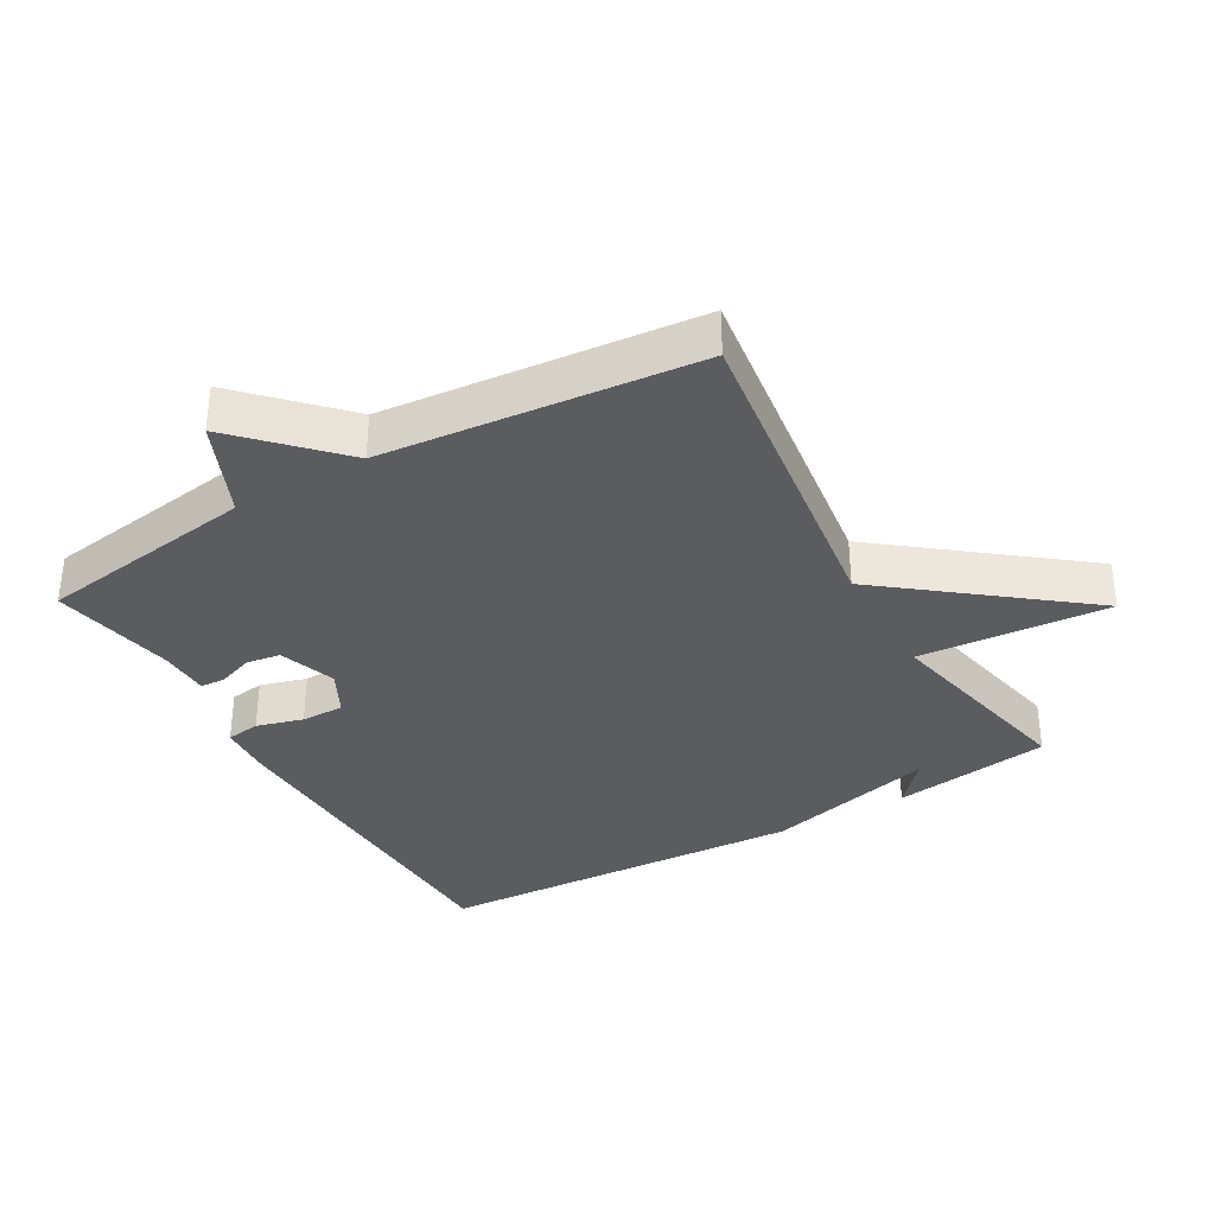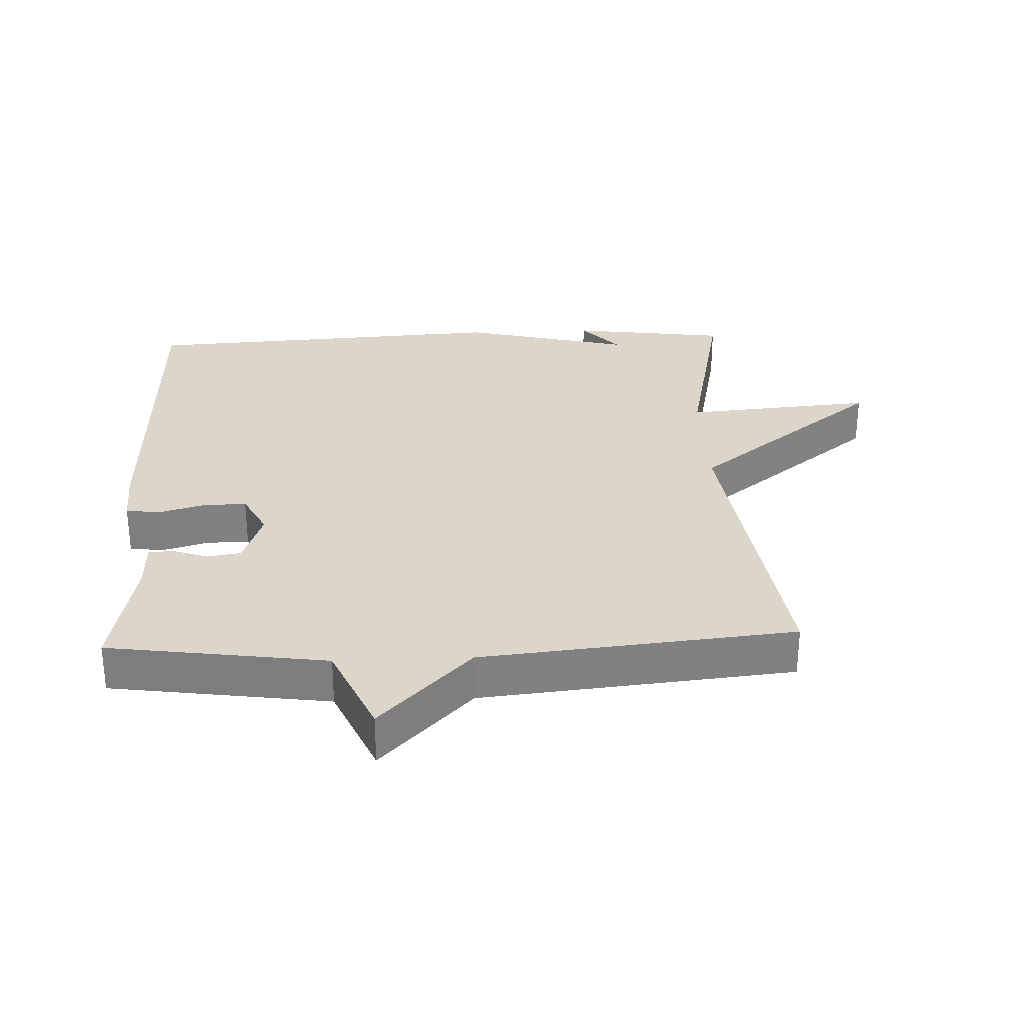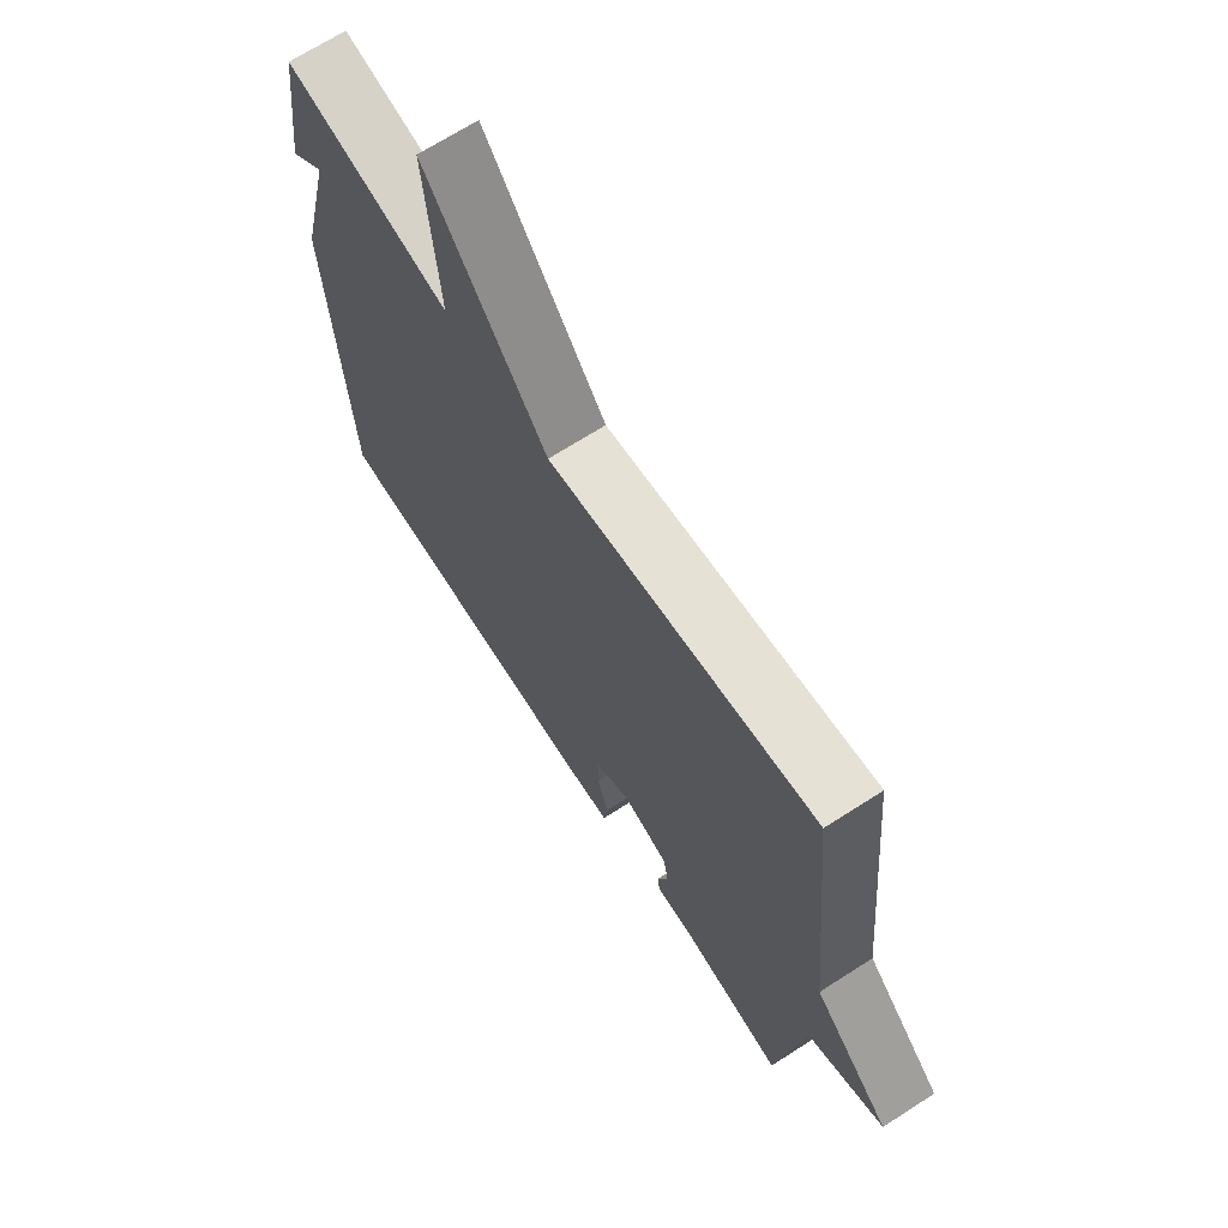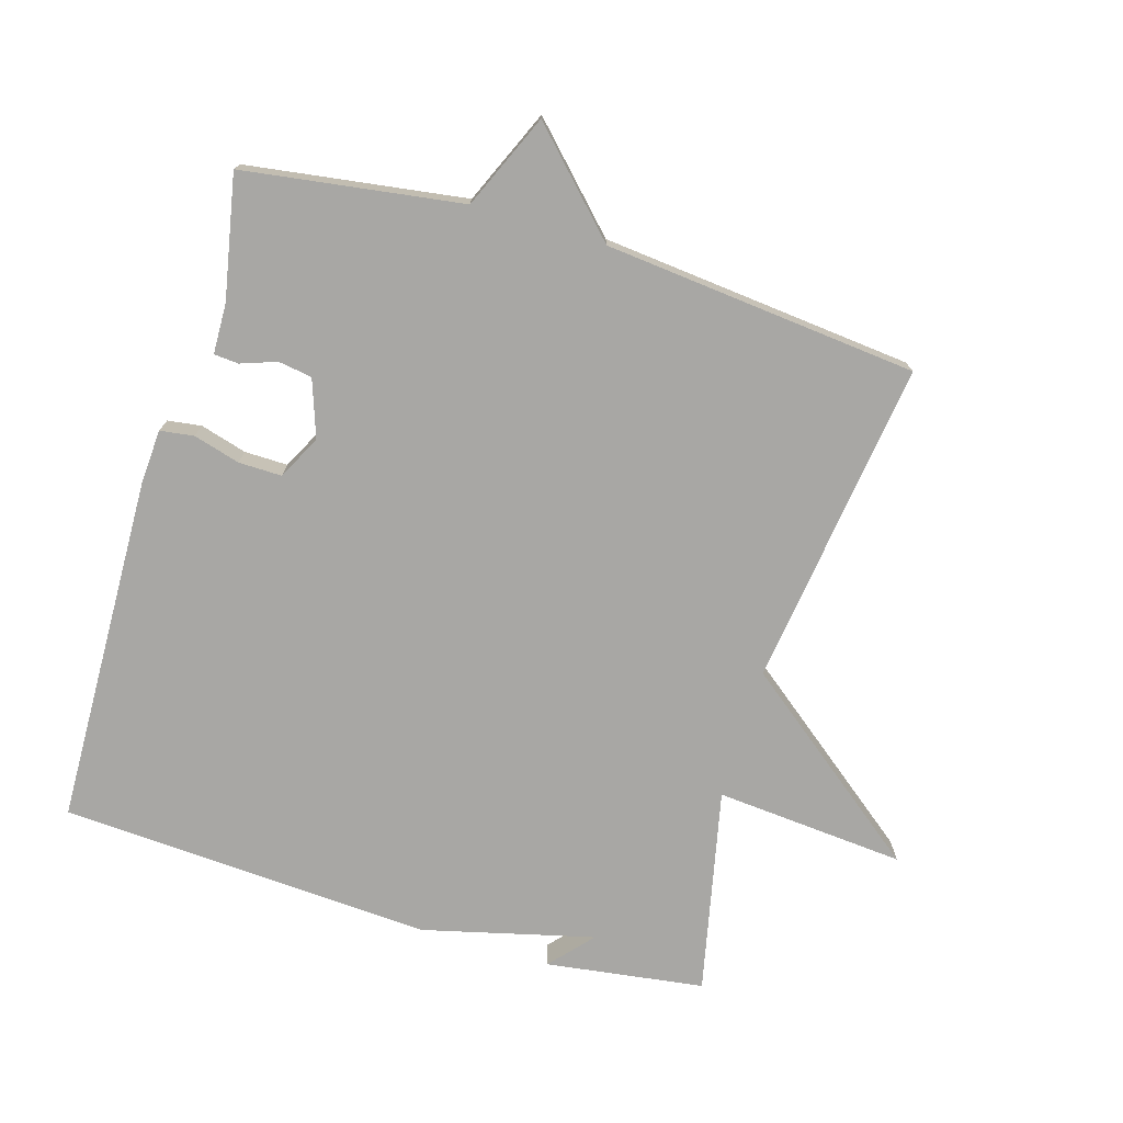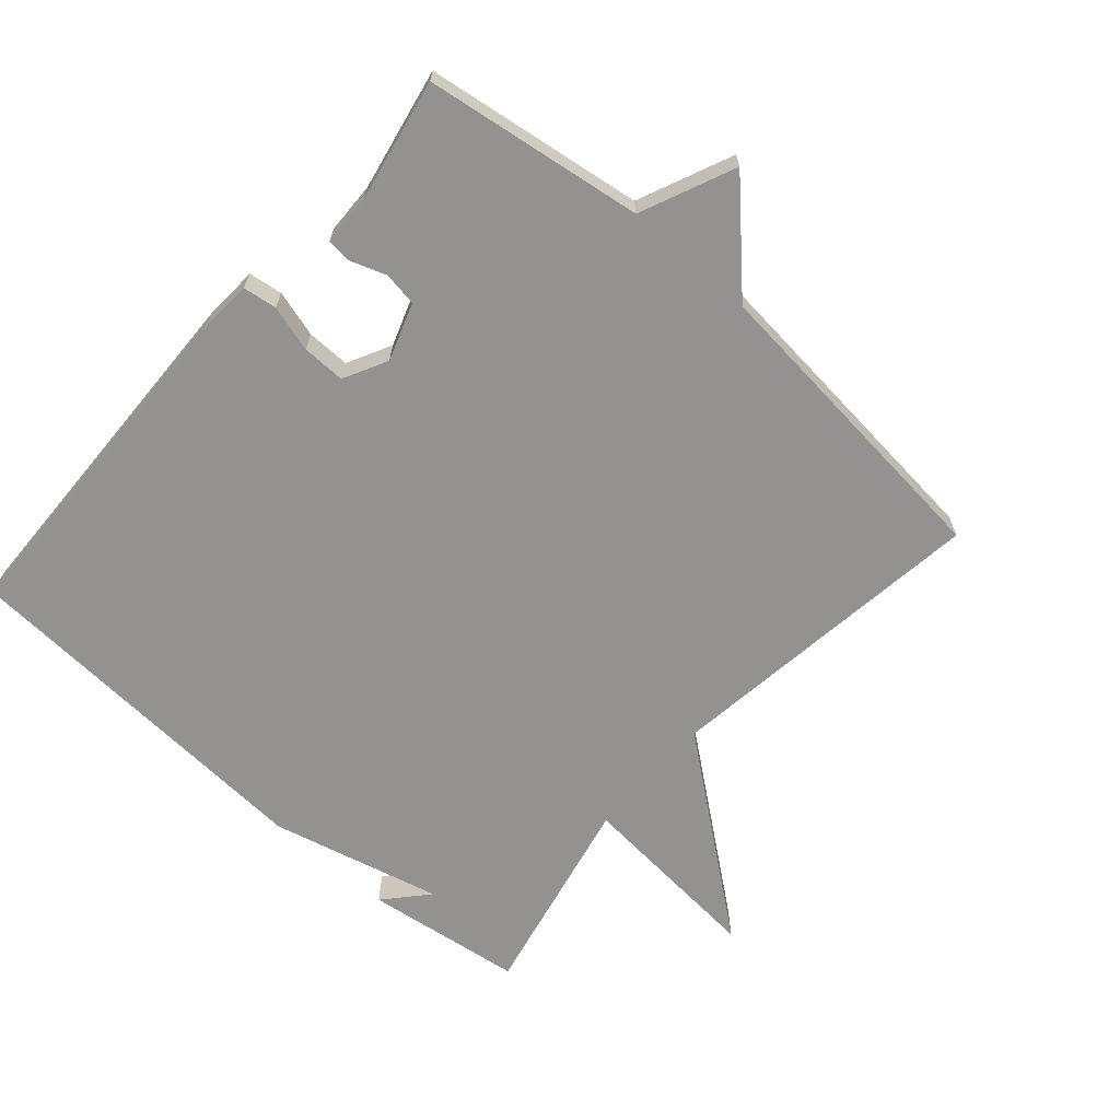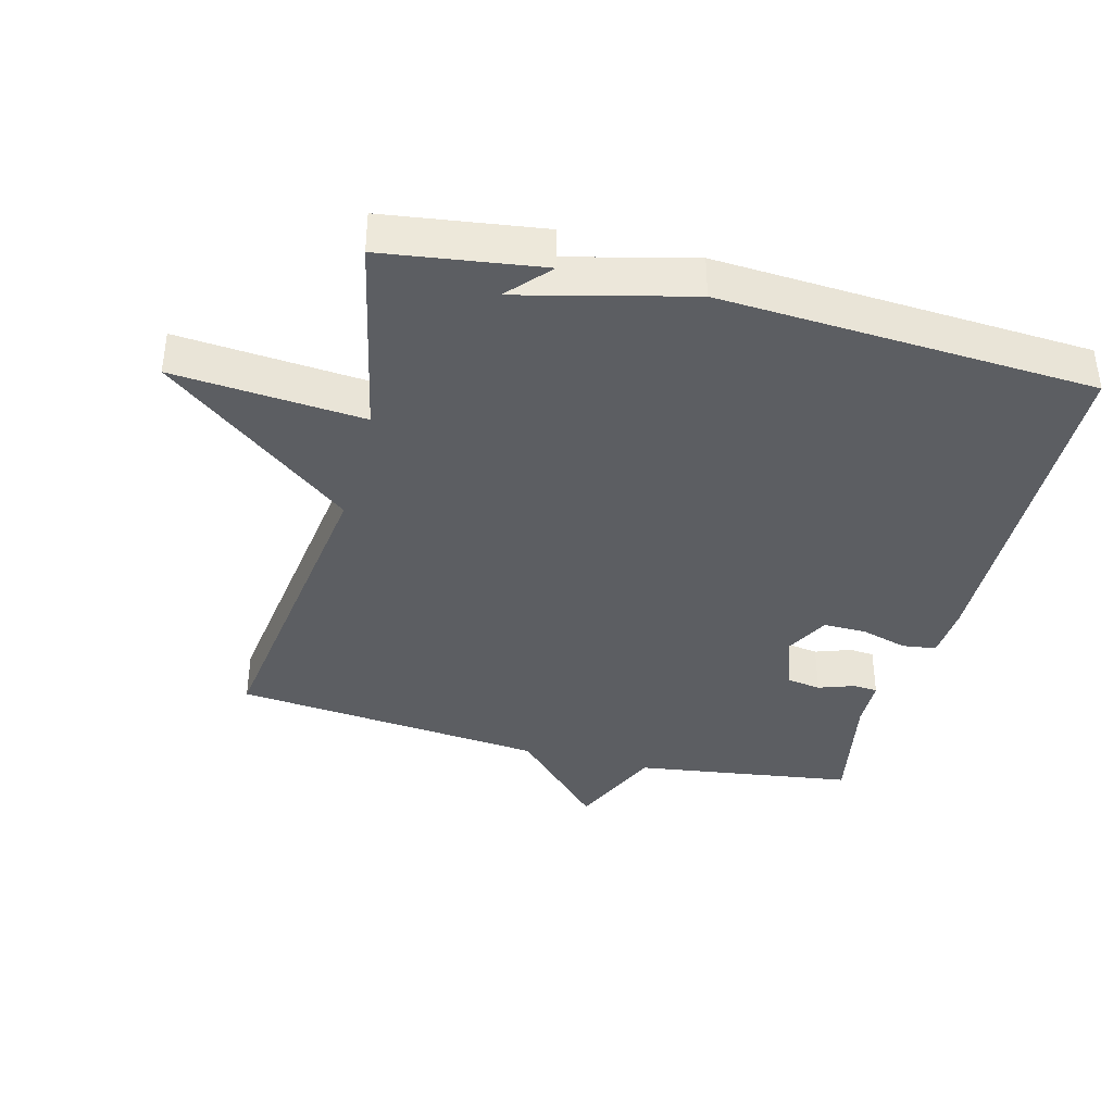
<metadata>
{"format":"obj","ext":"obj","renderer":"f3d","projection":"perspective","resolution":1024,"background":"white","views":[{"elev":-35.0,"azim":-60.1,"up":"+Y"},{"elev":30.0,"azim":-92.4,"up":"+Y"},{"elev":68.6,"azim":-122.7,"up":"+Z"},{"elev":-74.6,"azim":-106.6,"up":"+Y"},{"elev":-66.5,"azim":-131.3,"up":"+Y"},{"elev":-38.2,"azim":75.4,"up":"+Y"}]}
</metadata>
<code>
v -0.5 0.07 0.5
v -0.008 0.07 0.434
v 0.216 0.07 0.72
v 0.192 0.07 0.434
v 0.5 0.07 0.5
v 0.533 0.07 0.262
v 0.469 0.07 0.319
v 0.533 0.07 0.062
v 0.5 0.07 -0.5
v -0.027 0.07 -0.515
v -0.109 0.07 -0.51
v -0.116 0.07 -0.459
v -0.096 0.07 -0.389
v -0.095 0.07 -0.324
v -0.161 0.07 -0.29
v -0.247 0.07 -0.32
v -0.255 0.07 -0.371
v -0.236 0.07 -0.425
v -0.239 0.07 -0.462
v -0.315 0.07 -0.464
v -0.5 0.07 -0.5
v -0.547 0.07 -0.171
v -0.689 0.07 -0.109
v -0.547 0.07 0.029
v -0.5 0 0.5
v -0.008 0 0.434
v 0.216 0 0.72
v 0.192 0 0.434
v 0.5 0 0.5
v 0.533 0 0.262
v 0.469 0 0.319
v 0.533 0 0.062
v 0.5 0 -0.5
v -0.027 0 -0.515
v -0.109 0 -0.51
v -0.116 0 -0.459
v -0.096 0 -0.389
v -0.095 0 -0.324
v -0.161 0 -0.29
v -0.247 0 -0.32
v -0.255 0 -0.371
v -0.236 0 -0.425
v -0.239 0 -0.462
v -0.315 0 -0.464
v -0.5 0 -0.5
v -0.547 0 -0.171
v -0.689 0 -0.109
v -0.547 0 0.029
f 22 23 24
f 24 1 2
f 22 24 2
f 21 22 2
f 20 21 2
f 17 18 19 20
f 16 17 20
f 16 20 2 3
f 15 16 3 4
f 14 15 4 5
f 13 14 5
f 11 12 13
f 10 11 13
f 9 10 13
f 8 9 13
f 7 8 13
f 7 13 5
f 5 6 7
f 48 47 46
f 26 25 48
f 26 48 46
f 26 46 45
f 26 45 44
f 44 43 42 41
f 44 41 40
f 27 26 44 40
f 28 27 40 39
f 29 28 39 38
f 29 38 37
f 37 36 35
f 37 35 34
f 37 34 33
f 37 33 32
f 37 32 31
f 29 37 31
f 31 30 29
f 1 25 26 2
f 2 26 27 3
f 3 27 28 4
f 4 28 29 5
f 5 29 30 6
f 6 30 31 7
f 7 31 32 8
f 8 32 33 9
f 9 33 34 10
f 10 34 35 11
f 11 35 36 12
f 12 36 37 13
f 13 37 38 14
f 14 38 39 15
f 15 39 40 16
f 16 40 41 17
f 17 41 42 18
f 18 42 43 19
f 19 43 44 20
f 20 44 45 21
f 21 45 46 22
f 22 46 47 23
f 23 47 48 24
f 24 48 25 1

</code>
